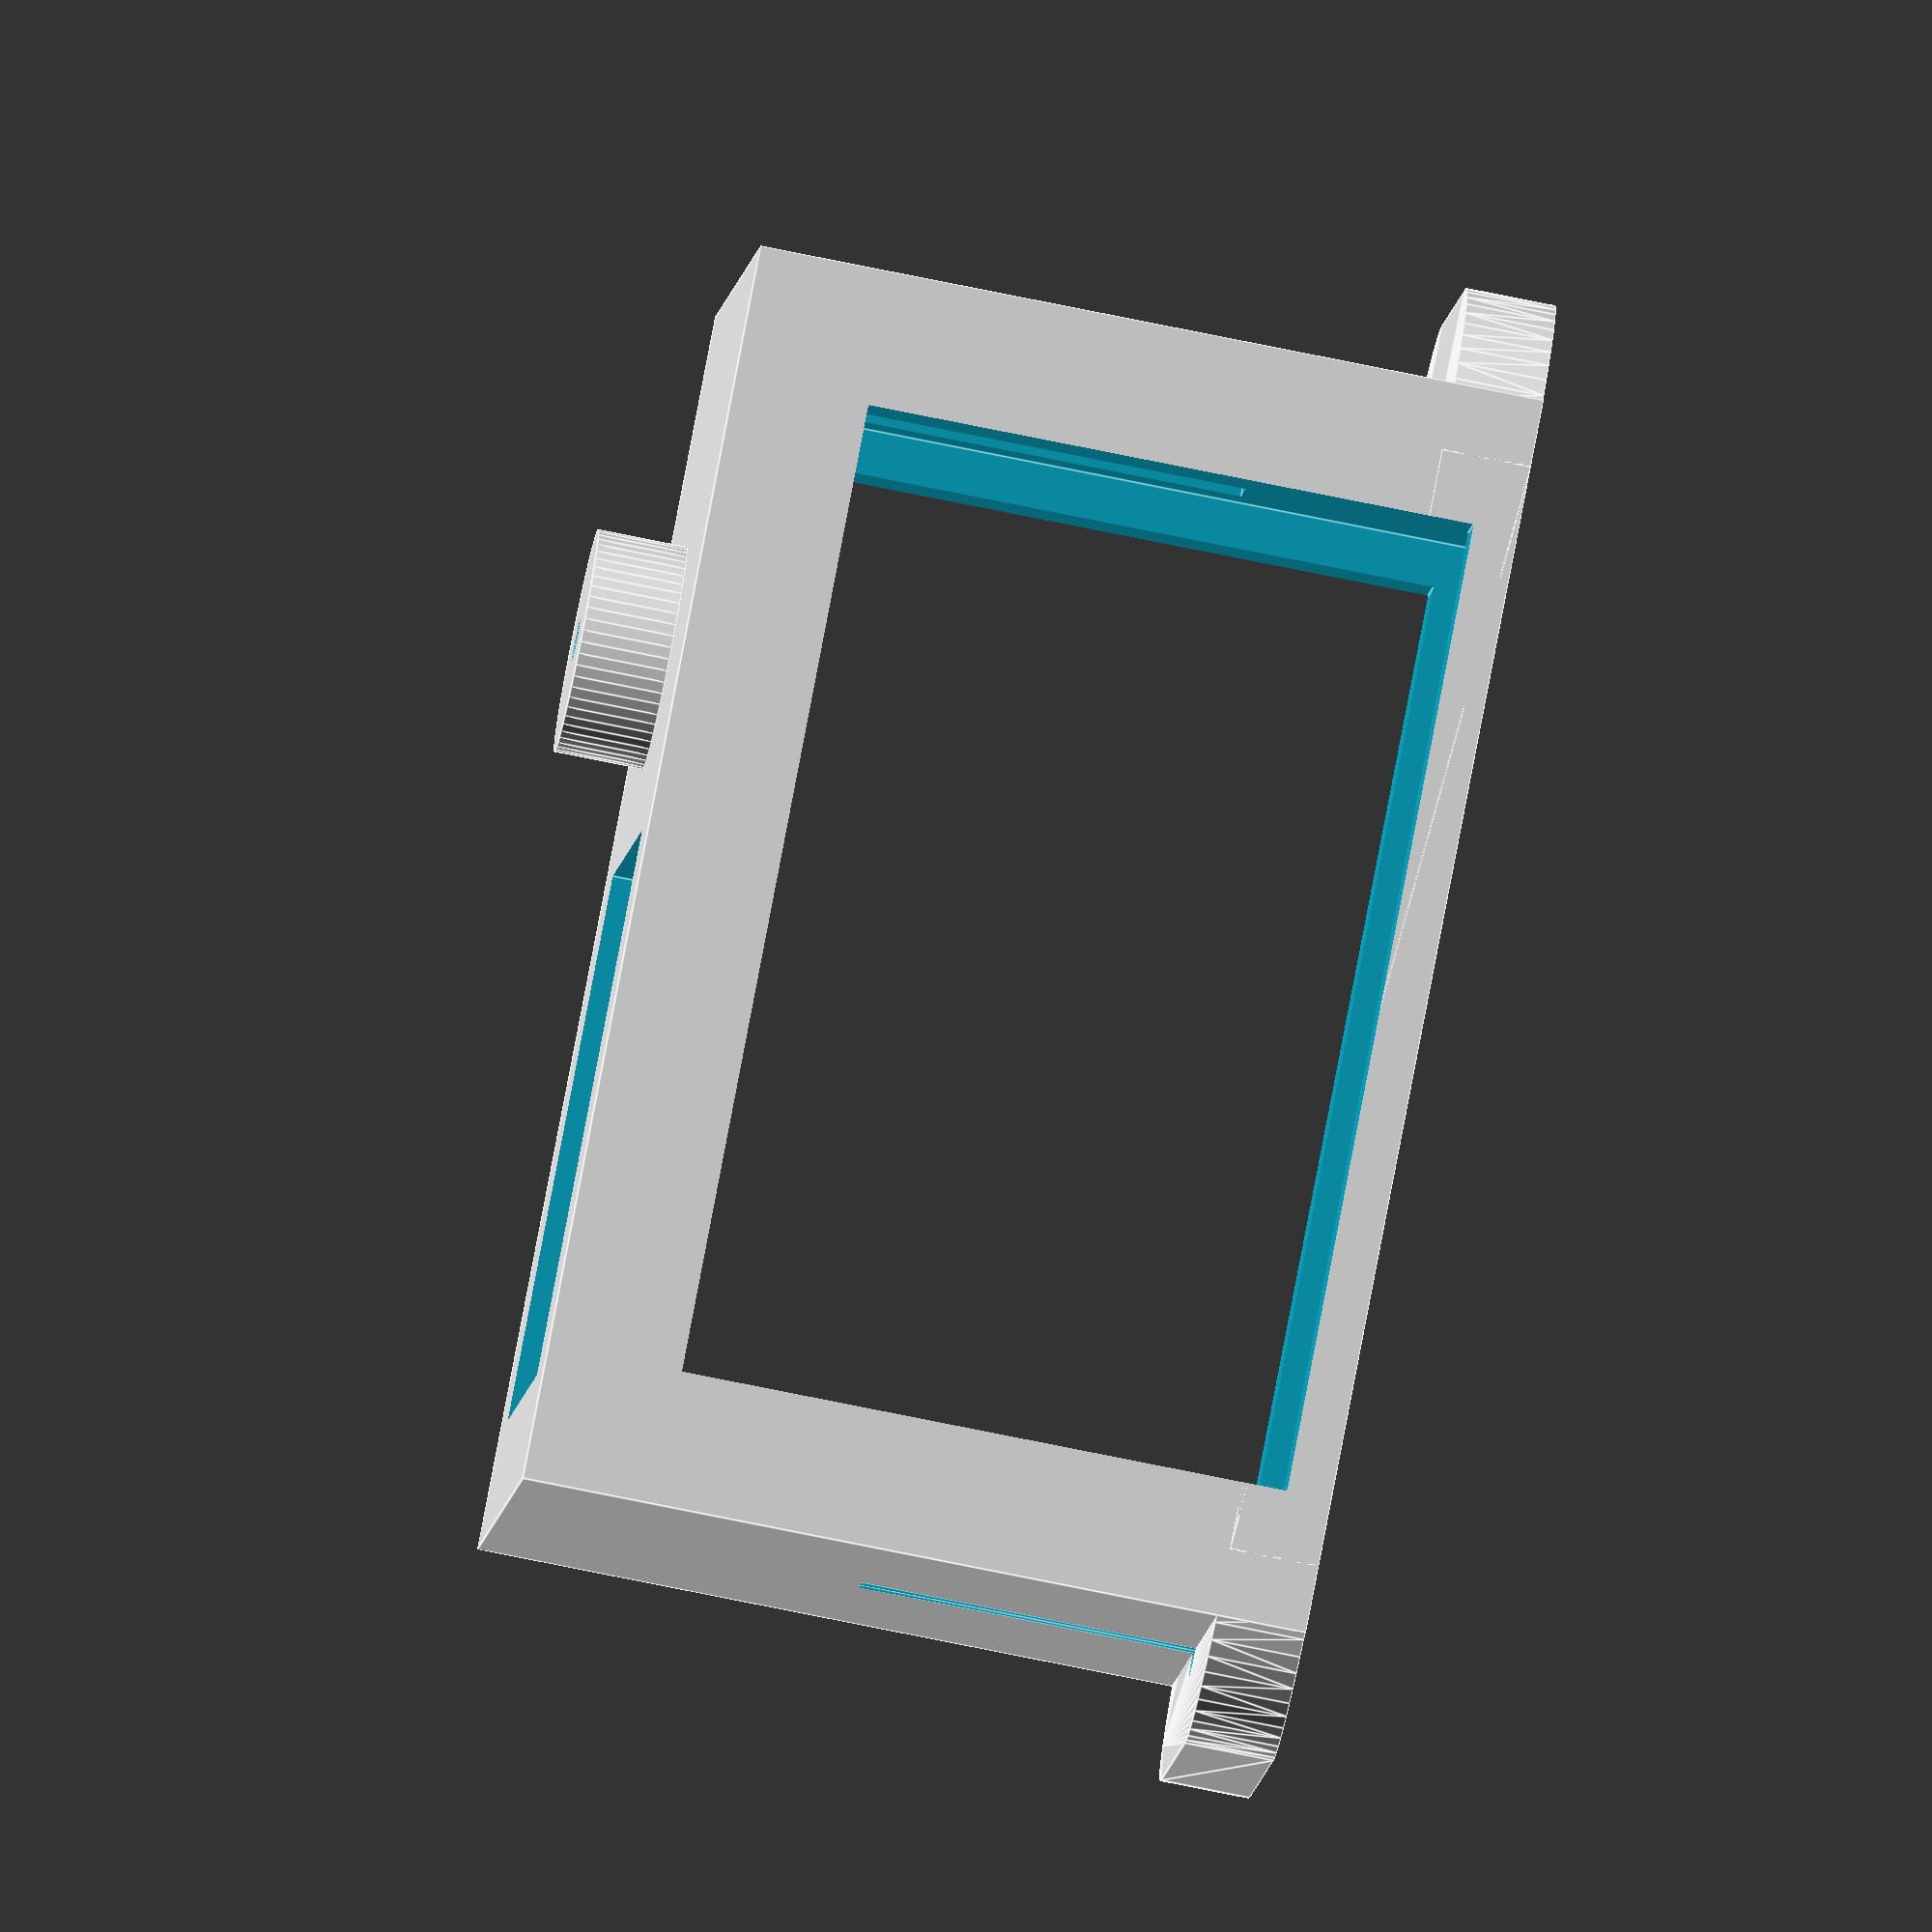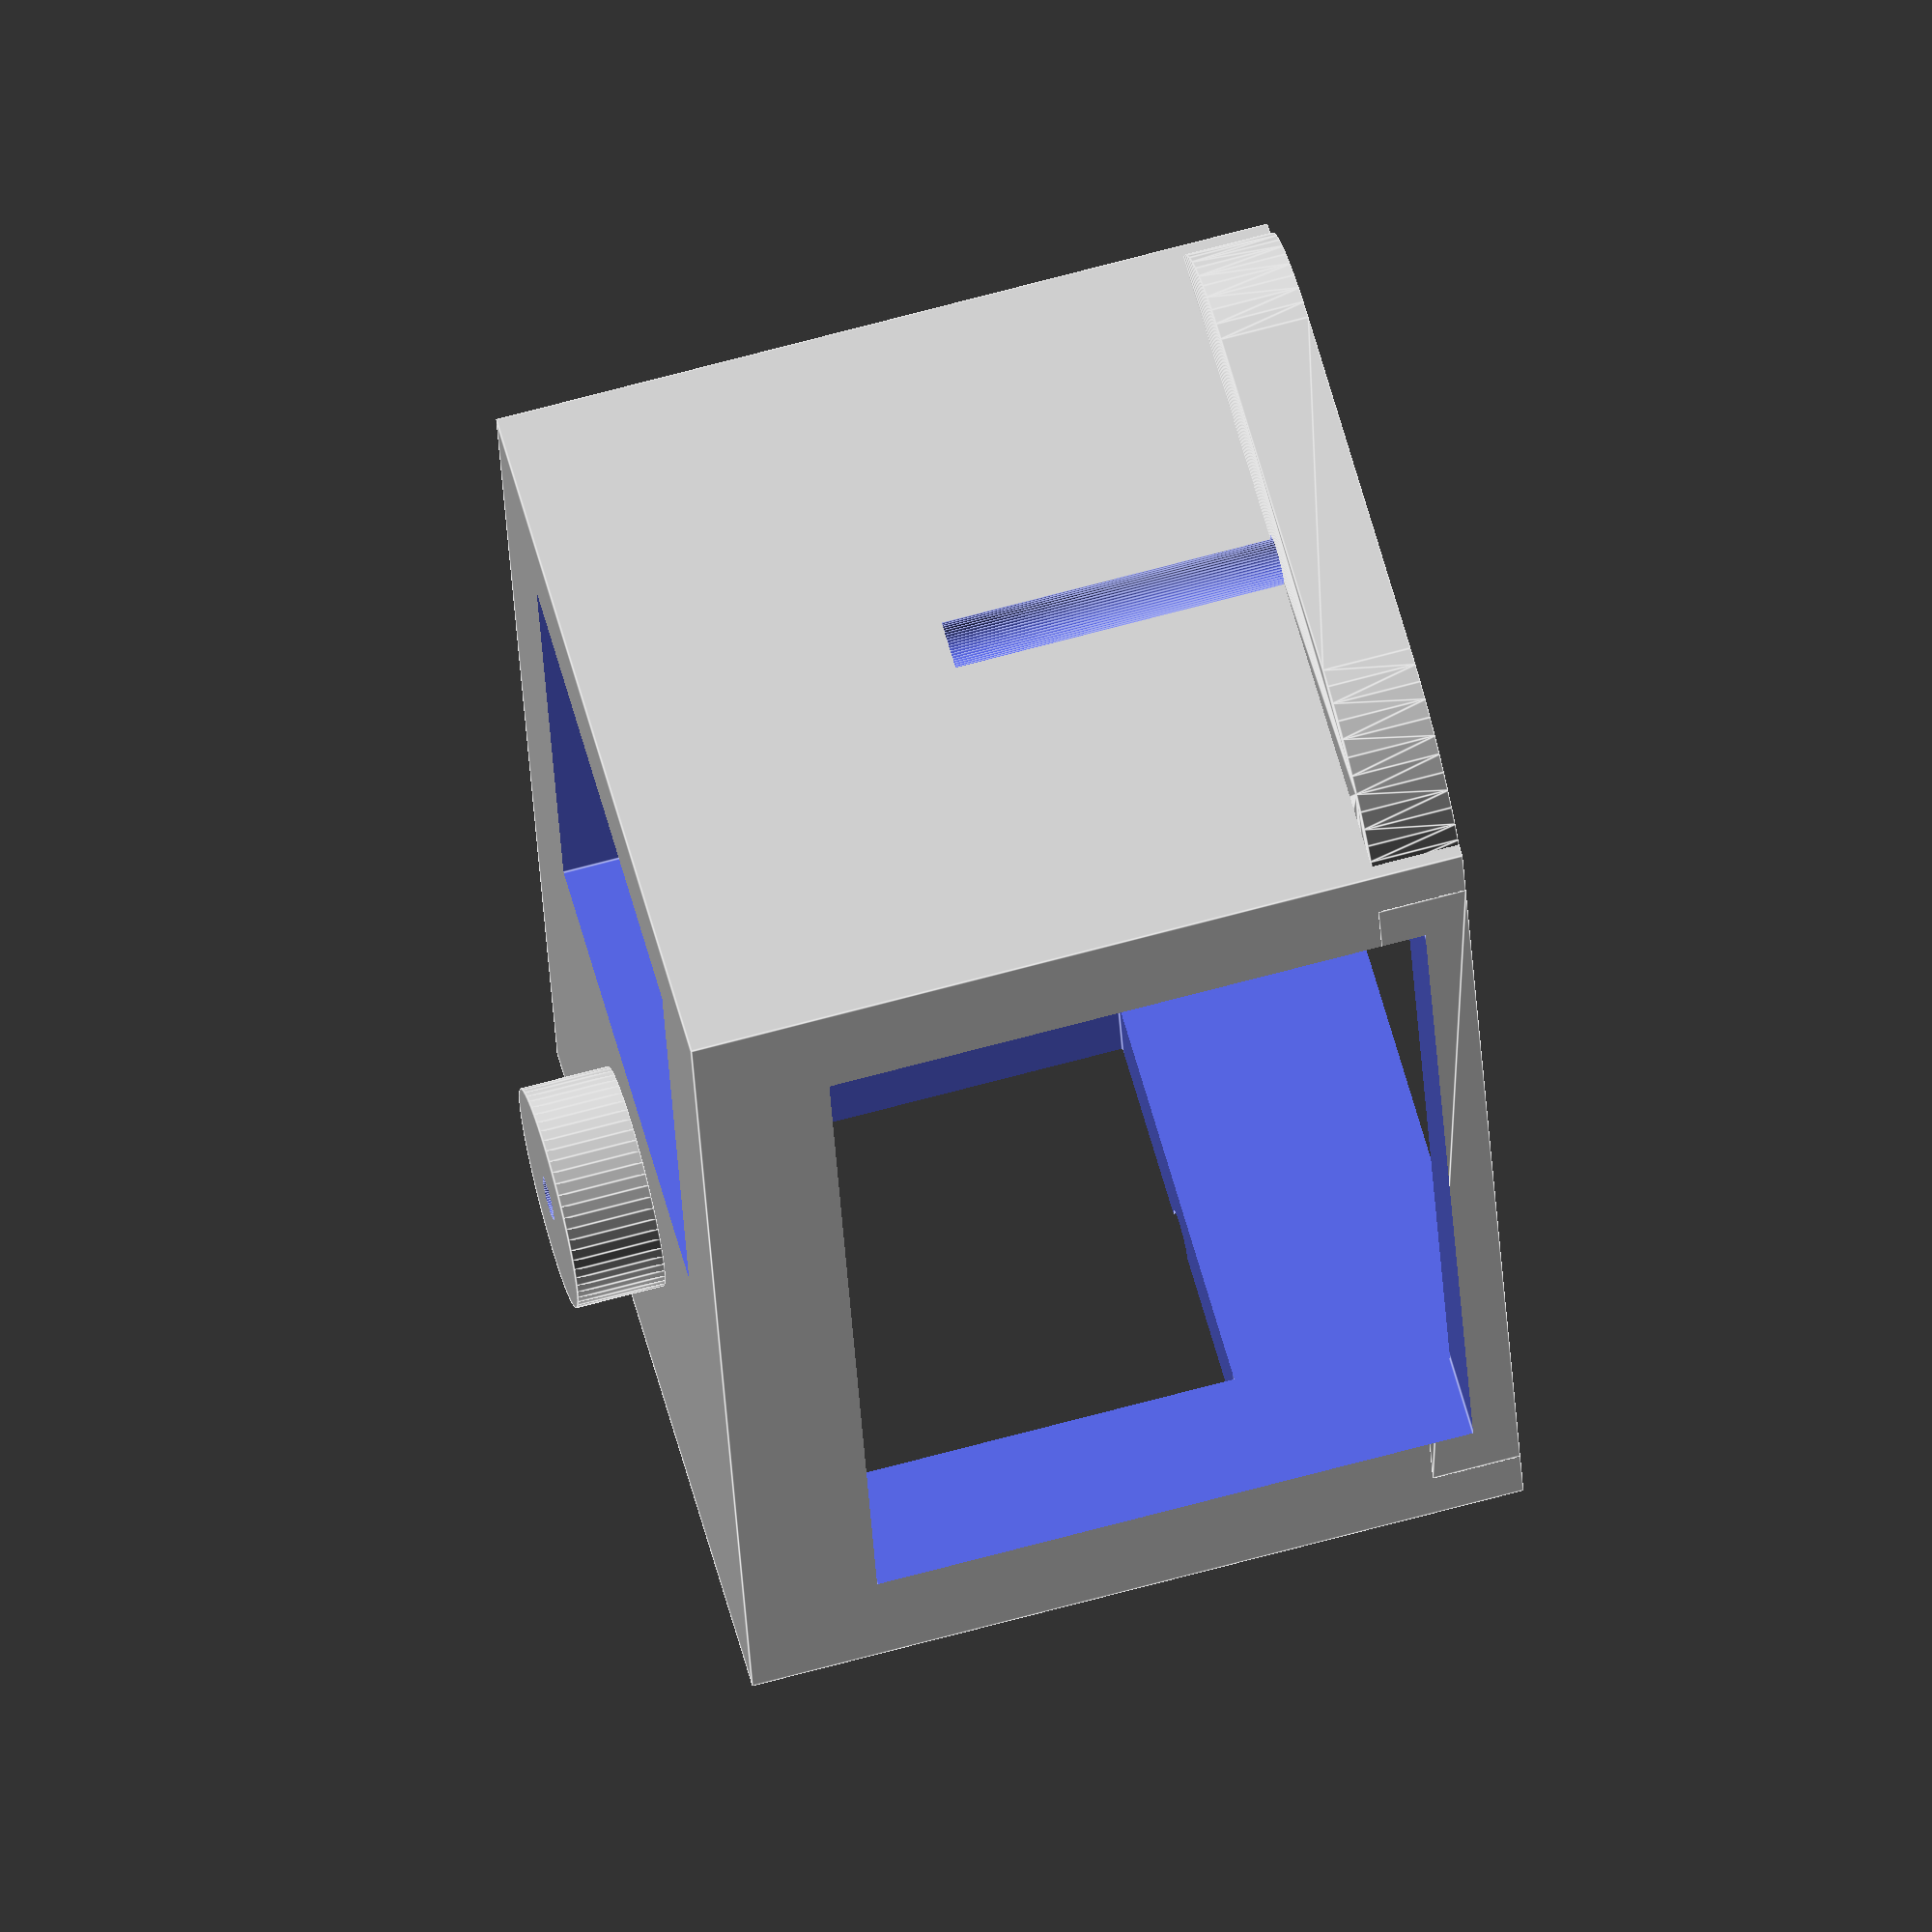
<openscad>
//Actual servo dimensions
//length: 23.5
//width: = 12.5
//height = 16

faces = 60;
caddy_thickness=2;
caddy_edges_widths=2; //Size of side left after subtracting to reduce print material/time
servo_height=15.6;
servo_width=12.8;
servo_length=23.8;
screw_lips=4;
caddy_length=servo_length+2*caddy_edges_widths;

screw_height=9;
screw_radius=0.6;
screw_offset_from_edge=2;

hinge_position=6.5;
hinge_radius=2.5;
hinge_height=2;
hinge_hole_radius=0.5;

leg_length=30;
leg_width=2;
leg_end_radius=2;

hinge_thickness=2;
hinge_length=20;
hinge_servo_height = servo_height + 8;
hinge_radius_hole=hinge_radius+0.2;
hinge_radius_servo_hole=3.5;
hinge_radius_servo_screw_hole=8;
hinge_radius_servo_screw_hole_radius=0.5;
hinge_arm_length=5;



//hinge_joint_perpendicular();
//hinge_joint_straight();
//hinge_leg();
complete_caddy();

module hinge_joint_straight()
{
	//Arm part
	translate([hinge_length +hinge_arm_length/2 ,0,hinge_servo_height/2]) cube([hinge_arm_length, servo_width, hinge_thickness], center=true);

	translate([hinge_length +hinge_arm_length/2 ,0,hinge_servo_height/2-servo_height/2+hinge_height]) cube([hinge_arm_length, servo_width, hinge_thickness], center=true);

	translate([0 ,0,-servo_height/2+hinge_height]) hinge();

	translate([hinge_length+caddy_thickness/2 + servo_length/2+hinge_arm_length, 0,0]) rotate([0,0,0]) complete_caddy();
}

module hinge_joint_perpendicular()
{
	hinge();

	translate([hinge_length+caddy_thickness/2 + servo_length/2, (servo_width)/2,caddy_length/2-caddy_thickness/2]) rotate([90,0,0]) complete_caddy();
}

module hinge_leg()
{
	complete_caddy();
	leg();
}


module hinge()
{
	//Arm part
	//translate([hinge_length +hinge_arm_length/2 ,0,hinge_servo_height/2]) cube([hinge_arm_length, servo_width, hinge_thickness], center=true);

	translate([0,0,hinge_thickness/2])
	union()
	{

		//Hinge part - Servo pivot side
		difference()
		{
			union()
			{
				cylinder(r=servo_width/2, h=hinge_thickness, $fn=faces, center=true);
				translate([hinge_length/2,0,0]) cube([hinge_length, servo_width, hinge_thickness], center=true);
			}
			cylinder(r=hinge_radius_servo_hole, h=hinge_thickness+1, $fn=faces, center=true);
			translate([hinge_radius_servo_screw_hole,0,0]) cylinder(r=hinge_radius_servo_screw_hole_radius, h=hinge_thickness+1, $fn=faces, center=true);
		}	


		//Hinge part - Artifical pivot side
		translate([0,0,hinge_servo_height])
		difference()
		{
			union()
			{
				cylinder(r=servo_width/2, h=hinge_thickness, $fn=faces, center=true);
				translate([hinge_length/2,0,0]) cube([hinge_length, servo_width, hinge_thickness], center=true);
			}
			cylinder(r=hinge_radius_hole, h=hinge_thickness+1, $fn=faces, center=true);
		
		}	

		translate([hinge_length,0,hinge_servo_height/2]) cube([hinge_thickness, servo_width, hinge_servo_height+hinge_thickness ], center=true);

	}//union


}


module complete_caddy()
{
	difference()
	{
		union()
		{
			caddy();
			hinge_point();
//			leg();
		}

		//Subtract screw holes
		translate([-servo_length/2-screw_offset_from_edge,0,screw_height/2]) cylinder(r=screw_radius, h=screw_height+1, center=true, $fn=faces);
		translate([servo_length/2+screw_offset_from_edge,0,screw_height/2]) cylinder(r=screw_radius, h=screw_height+1, center=true, $fn=faces);

		//Subtract Z bottom area to reduce print material and time
		translate([0,0,servo_height/2]) cube([servo_length-caddy_edges_widths,2*servo_width,servo_height-caddy_edges_widths], center=true, $fn=faces);

		
		//Subtract Y side areas to reduce print material and time
        translate([-servo_length*.6/2+caddy_edges_widths,0,servo_height/2]) cube([servo_length*.6-caddy_edges_widths,servo_width-caddy_edges_widths,2*servo_height], center=true, $fn=faces);

	}
}


module caddy(){
	difference()
	{
		union()
		{
			translate([0,0,servo_height/2+caddy_thickness/2]) cube([servo_length+caddy_thickness*2, servo_width+caddy_thickness*2, servo_height+caddy_thickness], center=true, $fn=faces);

			translate([0,0,caddy_thickness/2]) 
			minkowski()
			{
				cube([servo_length+caddy_thickness/2, servo_width+caddy_thickness*2-screw_lips*2, caddy_thickness/2], center=true, $fn=faces);
				cylinder(r=screw_lips, h=caddy_thickness/2, center=true, $fn=faces);
			}
		}

        //Half of top hole
		translate([0,0,servo_height/2]) cube([servo_length, servo_width, servo_height+1], center=true, $fn=faces);

	//Servo wire hole	//translate([servo_length/2+caddy_thickness,0,servo_height+caddy_thickness-3]) sphere(r=servo_width/3, $fn=faces, center=true);
		translate([servo_length/2+caddy_thickness,0,servo_height-caddy_thickness-3]) cube([20,10,10], $fn=faces, center=true);
	}

}

module hinge_point()
{
	translate([servo_length/2-hinge_position,0,hinge_height/2+servo_height+caddy_thickness]) 
	difference(){
		cylinder(r=hinge_radius, h=hinge_height, $fn=faces, center=true);
		cylinder(r=hinge_hole_radius, h=hinge_height+1, $fn=faces, center=true);
	}
}


module leg()
{
	translate([-screw_lips/2-servo_length/2,0,servo_height/2+caddy_thickness/2]) 
	hull()
	{	
		cube([screw_lips,leg_width,servo_height+caddy_thickness], center=true);
		rotate([0,0,0]) translate([-leg_length-servo_length/2+leg_end_radius,0,-servo_height/2-caddy_thickness/2+leg_width/2+leg_end_radius-1]) sphere(r=leg_end_radius, h=leg_width, center=true, $fn=faces);
}


}


</openscad>
<views>
elev=258.1 azim=162.4 roll=101.4 proj=o view=edges
elev=289.9 azim=79.3 roll=74.9 proj=o view=edges
</views>
